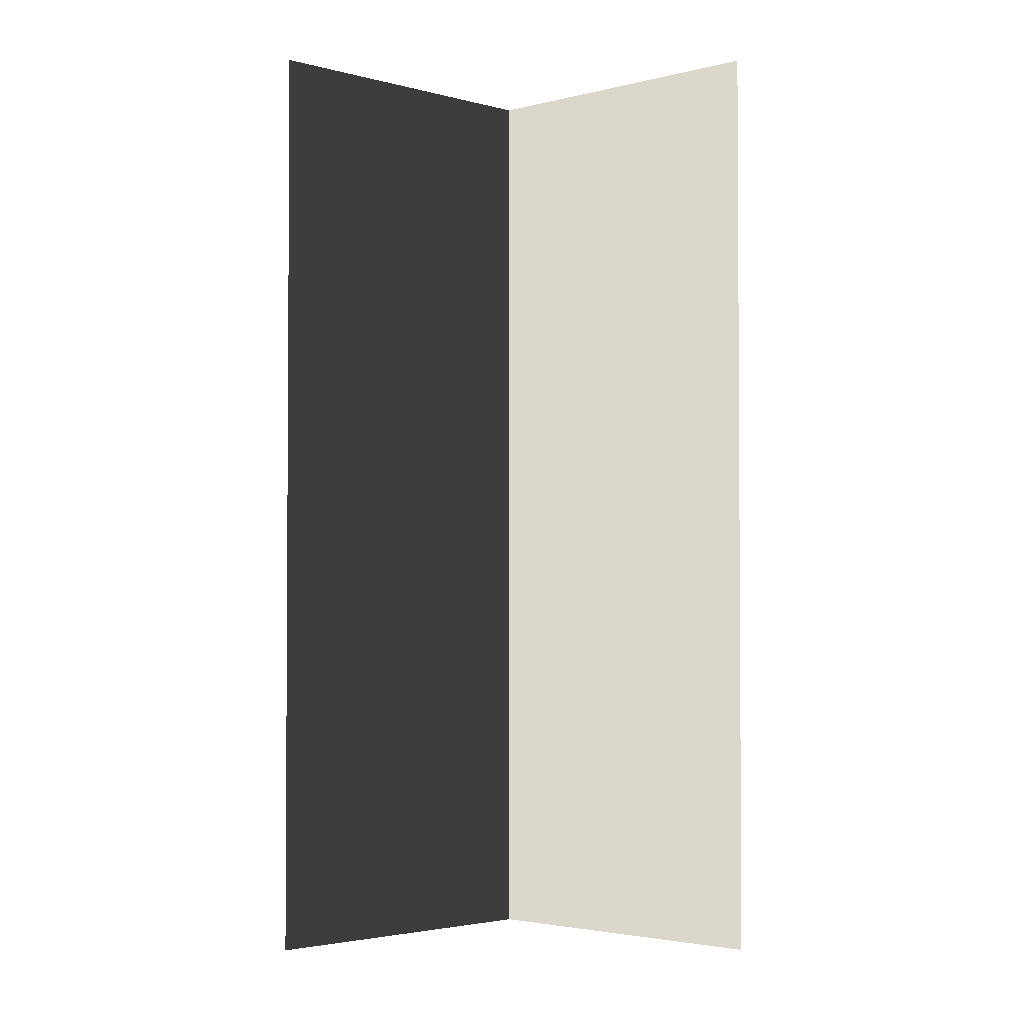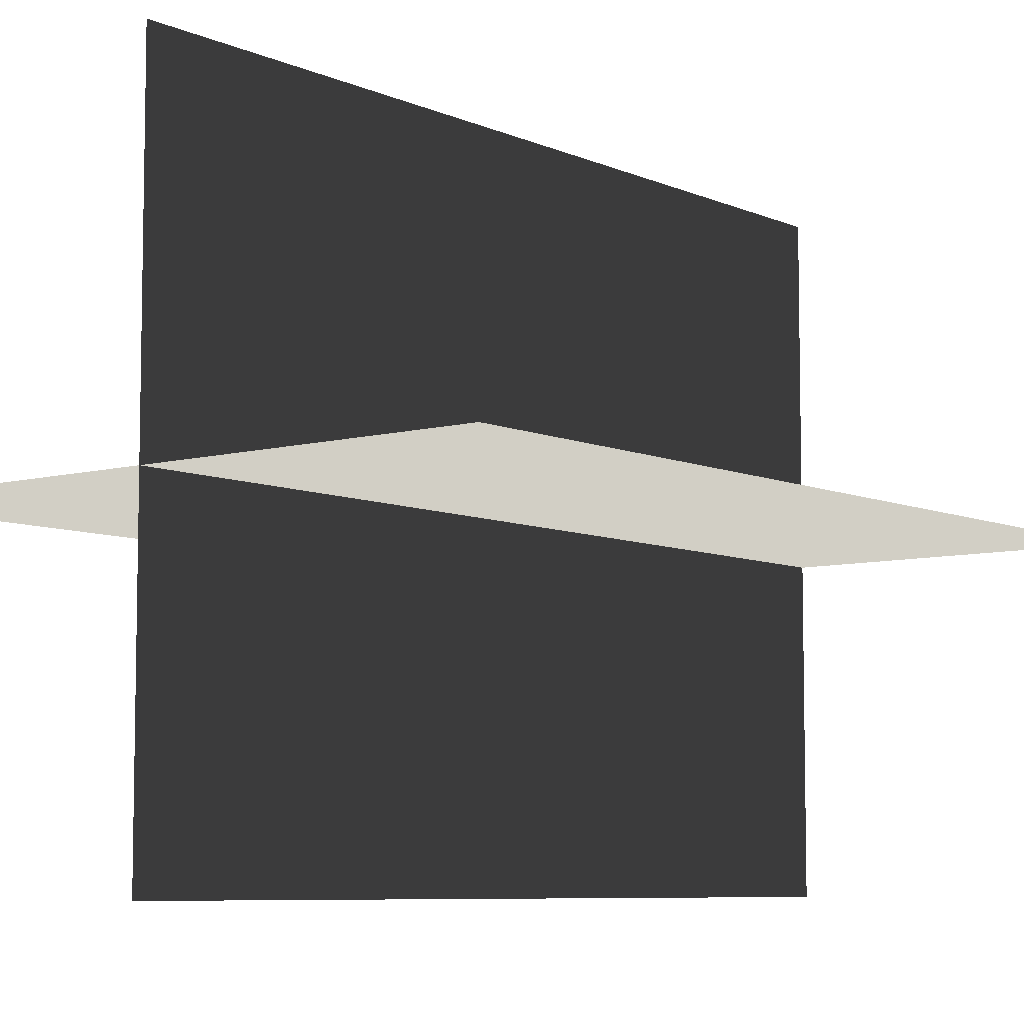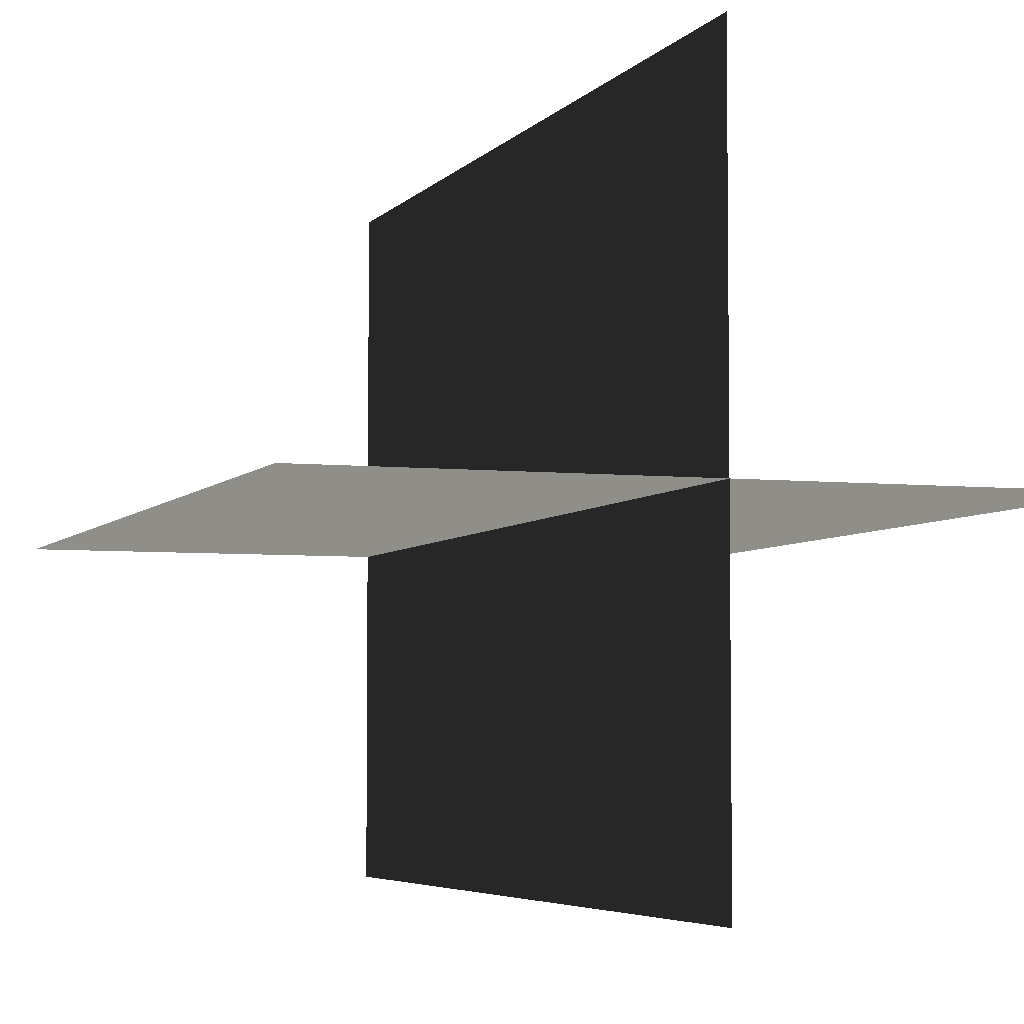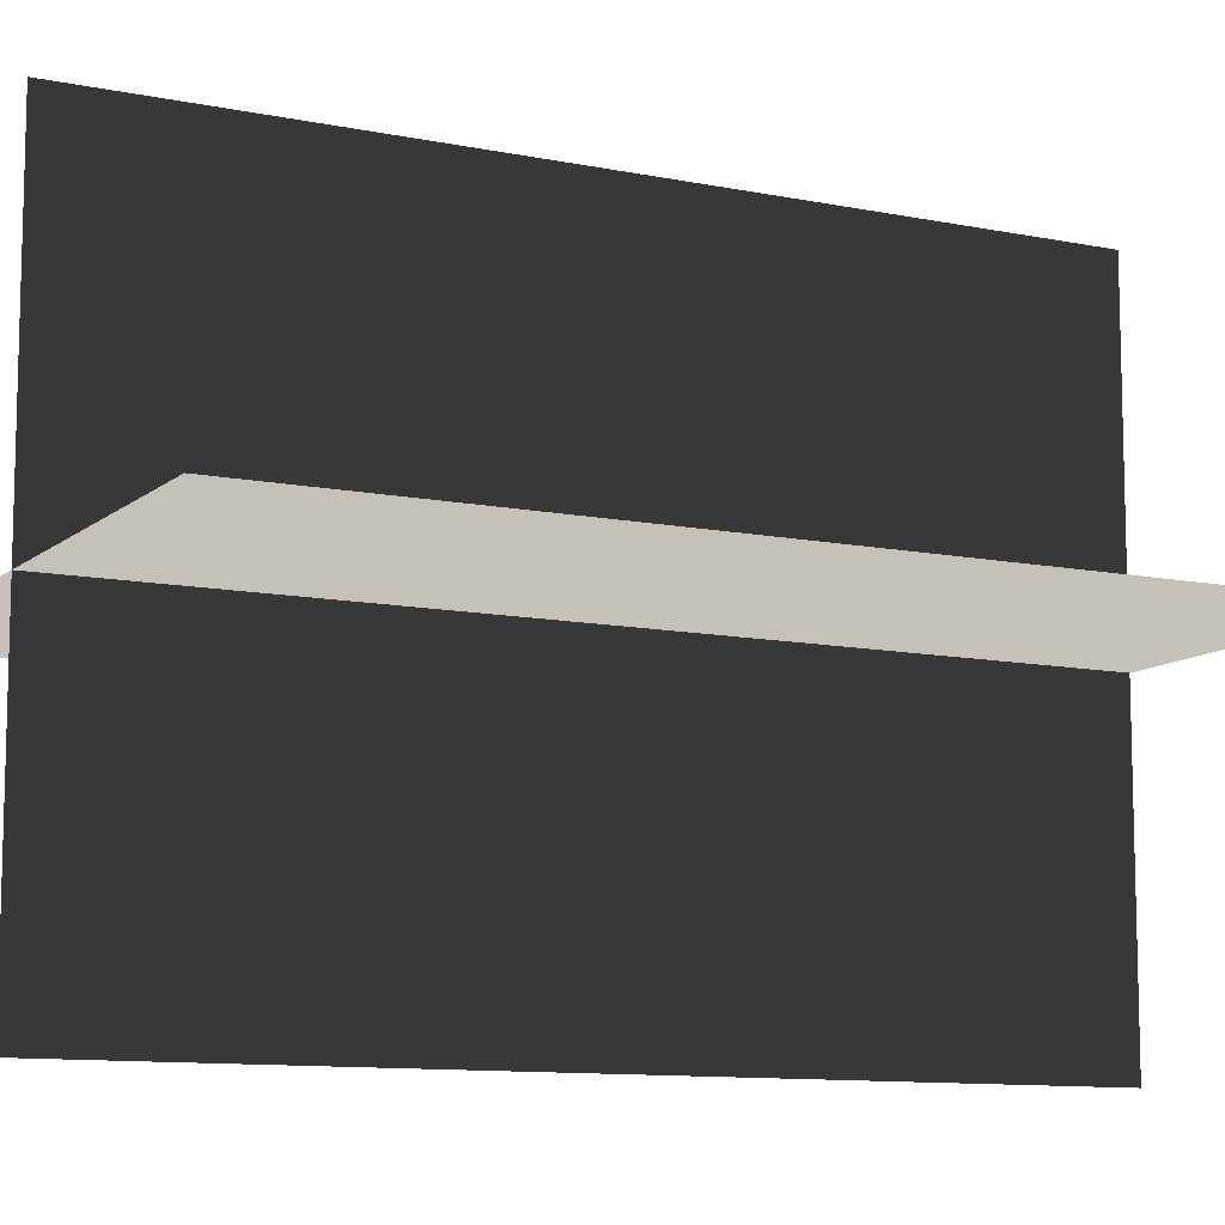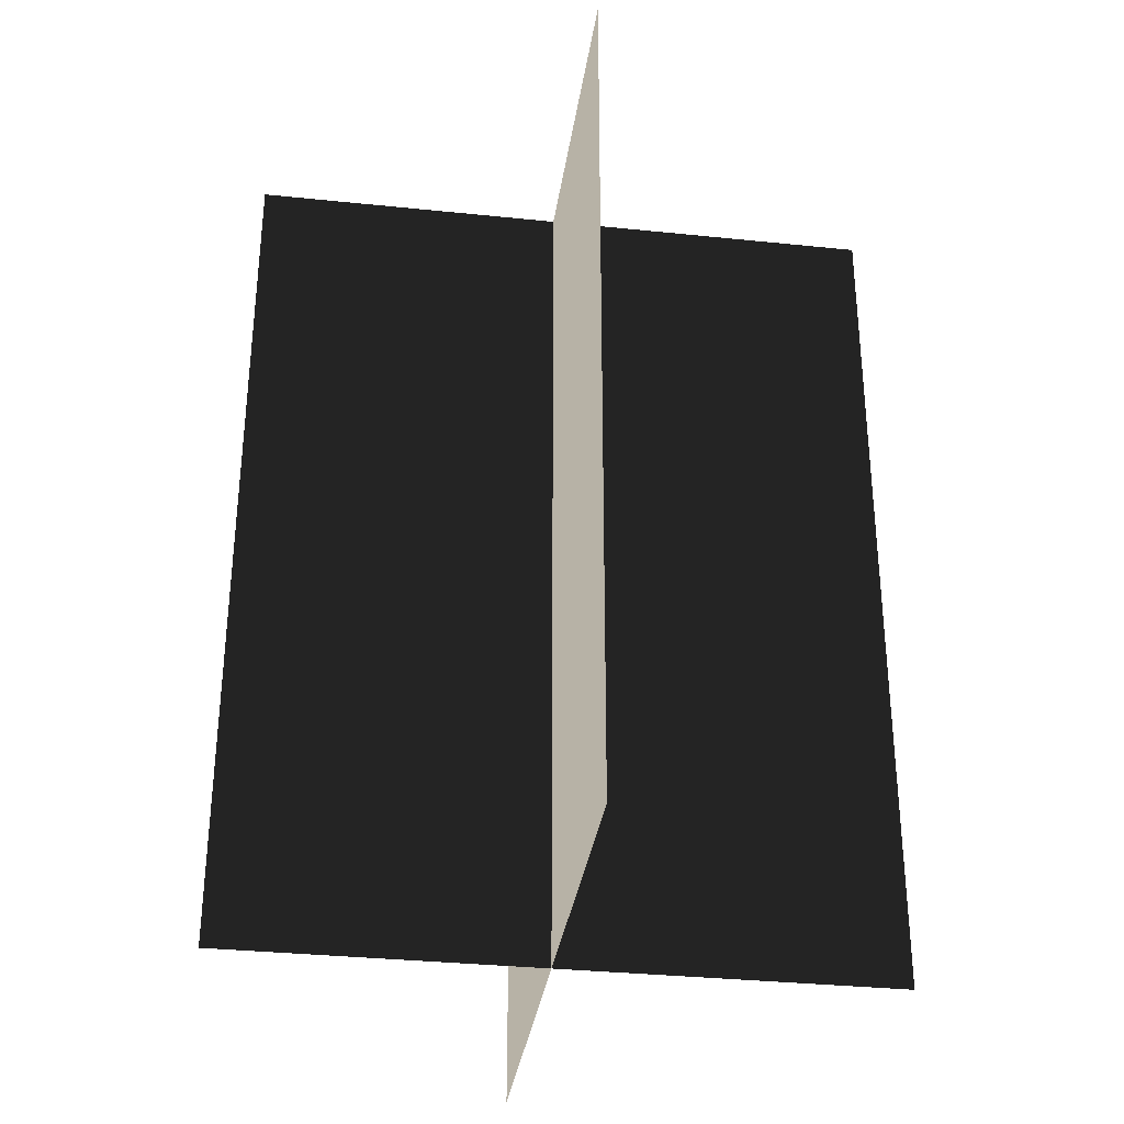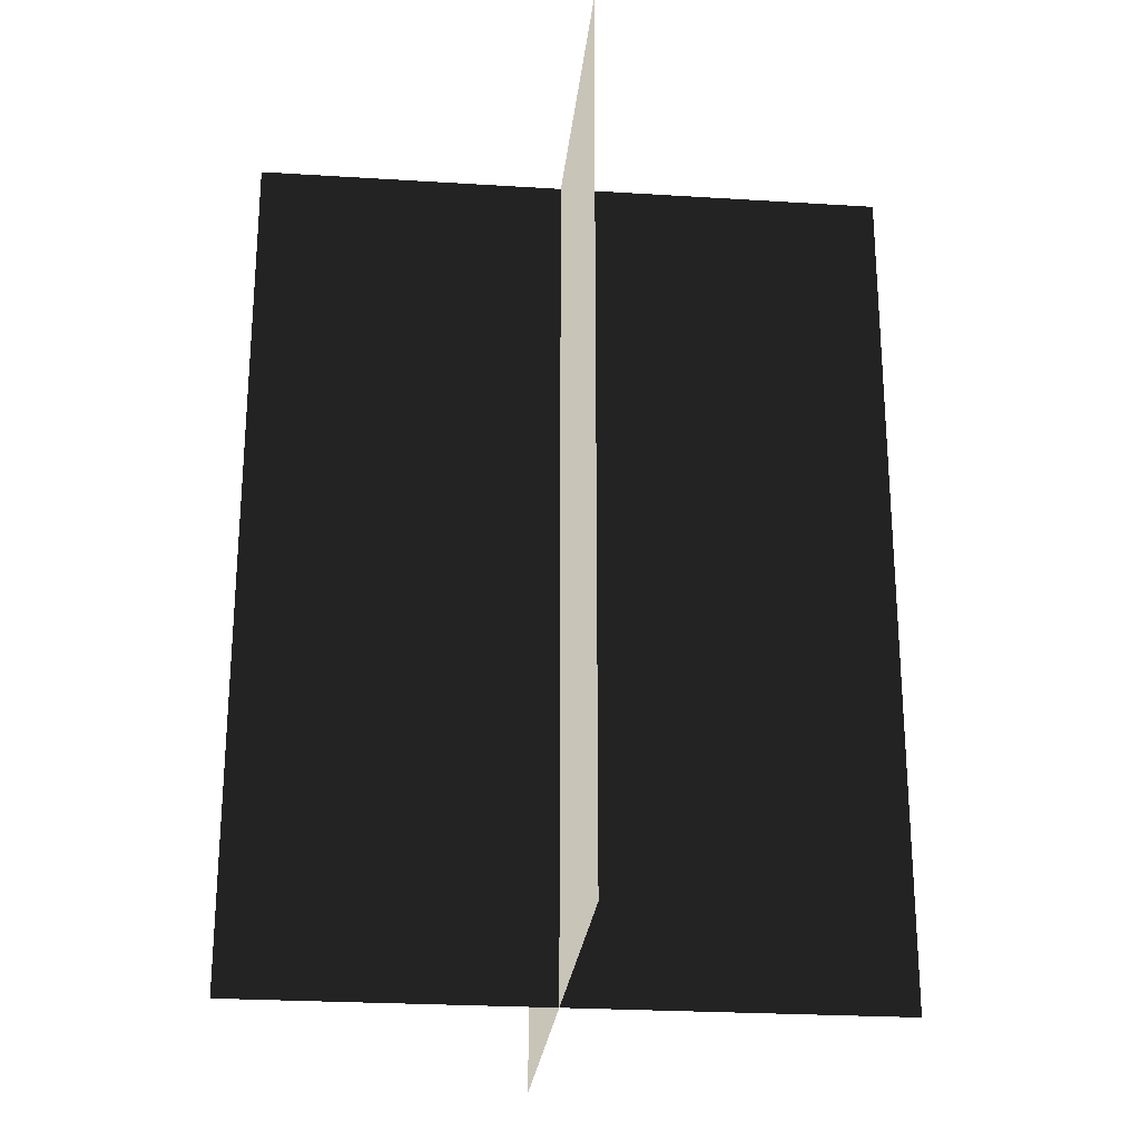
<metadata>
{"format":"obj","ext":"obj","renderer":"f3d","projection":"perspective","resolution":1024,"background":"white","views":[{"elev":-2.6,"azim":44.2,"up":"+Z"},{"elev":-7.3,"azim":38.6,"up":"+Y"},{"elev":-4.7,"azim":-19.6,"up":"+Y"},{"elev":-10.5,"azim":62.7,"up":"+Y"},{"elev":-33.4,"azim":81.9,"up":"+Z"},{"elev":-25.1,"azim":84.2,"up":"+Z"}]}
</metadata>
<code>
v 0.005387 0.1548 1.985e-06
v 0.005387 0.1548 0.4323
v 0.005386 -0.1631 1.942e-06
v 0.005386 -0.1631 0.4323
v -0.1562 -0.009194 1.963e-06
v -0.1562 -0.009194 0.4323
v 0.1617 -0.009193 1.963e-06
v 0.1617 -0.009193 0.4323
g Palm_Tree_23823_984
f 1 3 2
f 2 3 4
f 5 7 6
f 6 7 8

</code>
